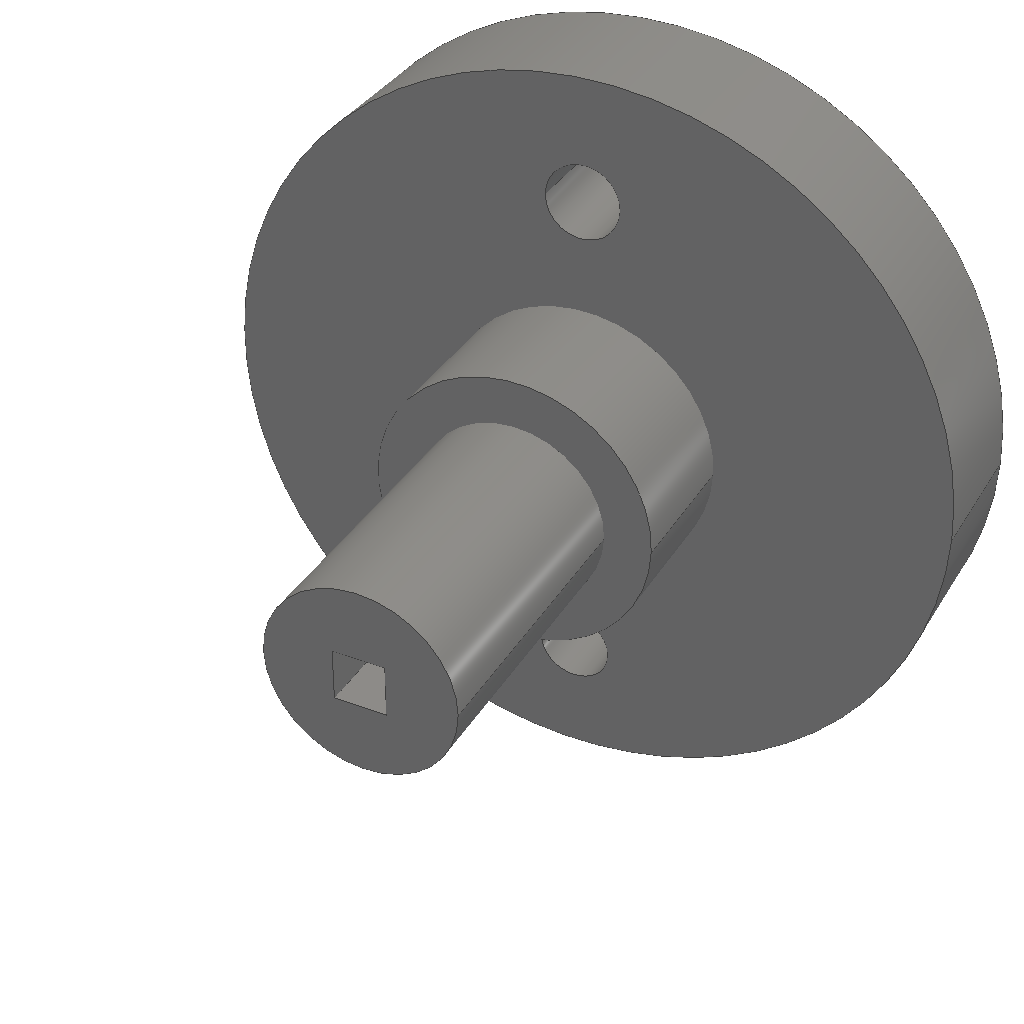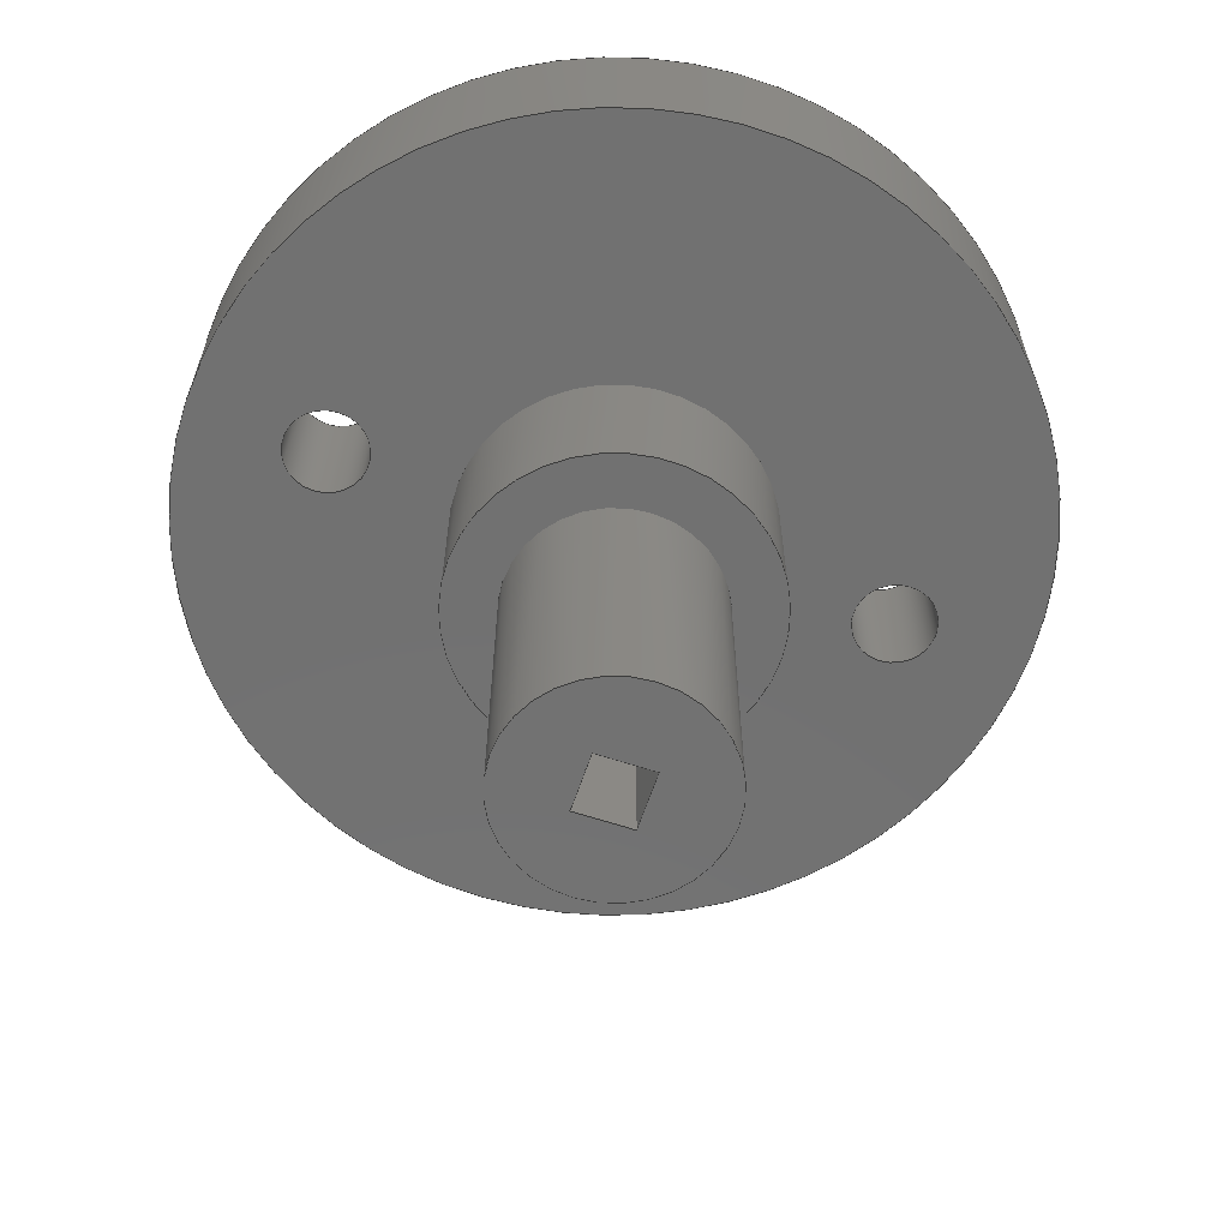
<metadata>
{"format":"step","ext":"step","renderer":"f3d","projection":"perspective","resolution":1024,"background":"white","views":[{"elev":34.9,"azim":-153.0,"up":"+Y"},{"elev":-63.2,"azim":71.5,"up":"+Z"}]}
</metadata>
<code>
ISO-10303-21;
DATA;
#1=MECHANICAL_DESIGN_GEOMETRIC_PRESENTATION_REPRESENTATION('',(#4),#432);
#2=SHAPE_REPRESENTATION_RELATIONSHIP('SRR','None',#439,#3);
#3=ADVANCED_BREP_SHAPE_REPRESENTATION('',(#5),#431);
#4=STYLED_ITEM('',(#449),#5);
#5=MANIFOLD_SOLID_BREP('Body1',#244);
#6=FACE_BOUND('',#45,.T.);
#7=FACE_BOUND('',#46,.T.);
#8=FACE_BOUND('',#47,.T.);
#9=FACE_BOUND('',#50,.T.);
#10=FACE_BOUND('',#51,.T.);
#11=FACE_BOUND('',#52,.T.);
#12=FACE_BOUND('',#54,.T.);
#13=FACE_BOUND('',#63,.T.);
#14=PLANE('',#267);
#15=PLANE('',#268);
#16=PLANE('',#273);
#17=PLANE('',#274);
#18=PLANE('',#278);
#19=PLANE('',#279);
#20=PLANE('',#280);
#21=PLANE('',#281);
#22=PLANE('',#282);
#23=PLANE('',#285);
#24=FACE_OUTER_BOUND('',#40,.T.);
#25=FACE_OUTER_BOUND('',#41,.T.);
#26=FACE_OUTER_BOUND('',#42,.T.);
#27=FACE_OUTER_BOUND('',#43,.T.);
#28=FACE_OUTER_BOUND('',#44,.T.);
#29=FACE_OUTER_BOUND('',#48,.T.);
#30=FACE_OUTER_BOUND('',#49,.T.);
#31=FACE_OUTER_BOUND('',#53,.T.);
#32=FACE_OUTER_BOUND('',#55,.T.);
#33=FACE_OUTER_BOUND('',#56,.T.);
#34=FACE_OUTER_BOUND('',#57,.T.);
#35=FACE_OUTER_BOUND('',#58,.T.);
#36=FACE_OUTER_BOUND('',#59,.T.);
#37=FACE_OUTER_BOUND('',#60,.T.);
#38=FACE_OUTER_BOUND('',#61,.T.);
#39=FACE_OUTER_BOUND('',#62,.T.);
#40=EDGE_LOOP('',(#162,#163,#164,#165));
#41=EDGE_LOOP('',(#166,#167,#168,#169));
#42=EDGE_LOOP('',(#170,#171,#172,#173));
#43=EDGE_LOOP('',(#174));
#44=EDGE_LOOP('',(#175));
#45=EDGE_LOOP('',(#176));
#46=EDGE_LOOP('',(#177));
#47=EDGE_LOOP('',(#178));
#48=EDGE_LOOP('',(#179,#180,#181,#182));
#49=EDGE_LOOP('',(#183));
#50=EDGE_LOOP('',(#184));
#51=EDGE_LOOP('',(#185));
#52=EDGE_LOOP('',(#186));
#53=EDGE_LOOP('',(#187));
#54=EDGE_LOOP('',(#188));
#55=EDGE_LOOP('',(#189,#190,#191,#192));
#56=EDGE_LOOP('',(#193,#194,#195,#196));
#57=EDGE_LOOP('',(#197,#198,#199,#200));
#58=EDGE_LOOP('',(#201,#202,#203,#204));
#59=EDGE_LOOP('',(#205,#206,#207,#208));
#60=EDGE_LOOP('',(#209,#210,#211,#212));
#61=EDGE_LOOP('',(#213,#214,#215,#216));
#62=EDGE_LOOP('',(#217));
#63=EDGE_LOOP('',(#218,#219,#220,#221));
#64=LINE('',#367,#82);
#65=LINE('',#373,#83);
#66=LINE('',#379,#84);
#67=LINE('',#390,#85);
#68=LINE('',#398,#86);
#69=LINE('',#402,#87);
#70=LINE('',#404,#88);
#71=LINE('',#406,#89);
#72=LINE('',#407,#90);
#73=LINE('',#410,#91);
#74=LINE('',#412,#92);
#75=LINE('',#413,#93);
#76=LINE('',#416,#94);
#77=LINE('',#418,#95);
#78=LINE('',#419,#96);
#79=LINE('',#421,#97);
#80=LINE('',#422,#98);
#81=LINE('',#426,#99);
#82=VECTOR('',#292,0.4);
#83=VECTOR('',#299,0.4);
#84=VECTOR('',#306,1);
#85=VECTOR('',#321,4);
#86=VECTOR('',#332,1.5);
#87=VECTOR('',#335,1);
#88=VECTOR('',#336,1);
#89=VECTOR('',#337,1);
#90=VECTOR('',#338,1);
#91=VECTOR('',#341,1);
#92=VECTOR('',#342,1);
#93=VECTOR('',#343,1);
#94=VECTOR('',#346,1);
#95=VECTOR('',#347,1);
#96=VECTOR('',#348,1);
#97=VECTOR('',#351,1);
#98=VECTOR('',#352,1);
#99=VECTOR('',#357,1);
#100=CIRCLE('',#259,0.4);
#101=CIRCLE('',#260,0.4);
#102=CIRCLE('',#262,0.4);
#103=CIRCLE('',#263,0.4);
#104=CIRCLE('',#265,1);
#105=CIRCLE('',#266,1);
#106=CIRCLE('',#269,4);
#107=CIRCLE('',#270,1.5);
#108=CIRCLE('',#272,4);
#109=CIRCLE('',#275,1.5);
#110=CIRCLE('',#276,1);
#111=CIRCLE('',#284,1);
#112=VERTEX_POINT('',#364);
#113=VERTEX_POINT('',#366);
#114=VERTEX_POINT('',#370);
#115=VERTEX_POINT('',#372);
#116=VERTEX_POINT('',#376);
#117=VERTEX_POINT('',#378);
#118=VERTEX_POINT('',#383);
#119=VERTEX_POINT('',#385);
#120=VERTEX_POINT('',#388);
#121=VERTEX_POINT('',#393);
#122=VERTEX_POINT('',#395);
#123=VERTEX_POINT('',#400);
#124=VERTEX_POINT('',#401);
#125=VERTEX_POINT('',#403);
#126=VERTEX_POINT('',#405);
#127=VERTEX_POINT('',#409);
#128=VERTEX_POINT('',#411);
#129=VERTEX_POINT('',#415);
#130=VERTEX_POINT('',#417);
#131=VERTEX_POINT('',#425);
#132=EDGE_CURVE('',#112,#112,#100,.T.);
#133=EDGE_CURVE('',#112,#113,#64,.T.);
#134=EDGE_CURVE('',#113,#113,#101,.T.);
#135=EDGE_CURVE('',#114,#114,#102,.T.);
#136=EDGE_CURVE('',#114,#115,#65,.T.);
#137=EDGE_CURVE('',#115,#115,#103,.T.);
#138=EDGE_CURVE('',#116,#116,#104,.T.);
#139=EDGE_CURVE('',#116,#117,#66,.T.);
#140=EDGE_CURVE('',#117,#117,#105,.T.);
#141=EDGE_CURVE('',#118,#118,#106,.T.);
#142=EDGE_CURVE('',#119,#119,#107,.T.);
#143=EDGE_CURVE('',#120,#120,#108,.T.);
#144=EDGE_CURVE('',#120,#118,#67,.T.);
#145=EDGE_CURVE('',#121,#121,#109,.T.);
#146=EDGE_CURVE('',#122,#122,#110,.T.);
#147=EDGE_CURVE('',#119,#121,#68,.T.);
#148=EDGE_CURVE('',#123,#124,#69,.T.);
#149=EDGE_CURVE('',#123,#125,#70,.T.);
#150=EDGE_CURVE('',#125,#126,#71,.T.);
#151=EDGE_CURVE('',#124,#126,#72,.T.);
#152=EDGE_CURVE('',#127,#123,#73,.T.);
#153=EDGE_CURVE('',#127,#128,#74,.T.);
#154=EDGE_CURVE('',#128,#125,#75,.T.);
#155=EDGE_CURVE('',#129,#127,#76,.T.);
#156=EDGE_CURVE('',#129,#130,#77,.T.);
#157=EDGE_CURVE('',#130,#128,#78,.T.);
#158=EDGE_CURVE('',#124,#129,#79,.T.);
#159=EDGE_CURVE('',#126,#130,#80,.T.);
#160=EDGE_CURVE('',#122,#131,#81,.T.);
#161=EDGE_CURVE('',#131,#131,#111,.T.);
#162=ORIENTED_EDGE('',*,*,#132,.F.);
#163=ORIENTED_EDGE('',*,*,#133,.T.);
#164=ORIENTED_EDGE('',*,*,#134,.F.);
#165=ORIENTED_EDGE('',*,*,#133,.F.);
#166=ORIENTED_EDGE('',*,*,#135,.F.);
#167=ORIENTED_EDGE('',*,*,#136,.T.);
#168=ORIENTED_EDGE('',*,*,#137,.F.);
#169=ORIENTED_EDGE('',*,*,#136,.F.);
#170=ORIENTED_EDGE('',*,*,#138,.F.);
#171=ORIENTED_EDGE('',*,*,#139,.T.);
#172=ORIENTED_EDGE('',*,*,#140,.T.);
#173=ORIENTED_EDGE('',*,*,#139,.F.);
#174=ORIENTED_EDGE('',*,*,#140,.F.);
#175=ORIENTED_EDGE('',*,*,#141,.F.);
#176=ORIENTED_EDGE('',*,*,#132,.T.);
#177=ORIENTED_EDGE('',*,*,#135,.T.);
#178=ORIENTED_EDGE('',*,*,#142,.T.);
#179=ORIENTED_EDGE('',*,*,#143,.F.);
#180=ORIENTED_EDGE('',*,*,#144,.T.);
#181=ORIENTED_EDGE('',*,*,#141,.T.);
#182=ORIENTED_EDGE('',*,*,#144,.F.);
#183=ORIENTED_EDGE('',*,*,#143,.T.);
#184=ORIENTED_EDGE('',*,*,#134,.T.);
#185=ORIENTED_EDGE('',*,*,#137,.T.);
#186=ORIENTED_EDGE('',*,*,#138,.T.);
#187=ORIENTED_EDGE('',*,*,#145,.F.);
#188=ORIENTED_EDGE('',*,*,#146,.T.);
#189=ORIENTED_EDGE('',*,*,#142,.F.);
#190=ORIENTED_EDGE('',*,*,#147,.T.);
#191=ORIENTED_EDGE('',*,*,#145,.T.);
#192=ORIENTED_EDGE('',*,*,#147,.F.);
#193=ORIENTED_EDGE('',*,*,#148,.F.);
#194=ORIENTED_EDGE('',*,*,#149,.T.);
#195=ORIENTED_EDGE('',*,*,#150,.T.);
#196=ORIENTED_EDGE('',*,*,#151,.F.);
#197=ORIENTED_EDGE('',*,*,#152,.F.);
#198=ORIENTED_EDGE('',*,*,#153,.T.);
#199=ORIENTED_EDGE('',*,*,#154,.T.);
#200=ORIENTED_EDGE('',*,*,#149,.F.);
#201=ORIENTED_EDGE('',*,*,#155,.F.);
#202=ORIENTED_EDGE('',*,*,#156,.T.);
#203=ORIENTED_EDGE('',*,*,#157,.T.);
#204=ORIENTED_EDGE('',*,*,#153,.F.);
#205=ORIENTED_EDGE('',*,*,#158,.F.);
#206=ORIENTED_EDGE('',*,*,#151,.T.);
#207=ORIENTED_EDGE('',*,*,#159,.T.);
#208=ORIENTED_EDGE('',*,*,#156,.F.);
#209=ORIENTED_EDGE('',*,*,#159,.F.);
#210=ORIENTED_EDGE('',*,*,#150,.F.);
#211=ORIENTED_EDGE('',*,*,#154,.F.);
#212=ORIENTED_EDGE('',*,*,#157,.F.);
#213=ORIENTED_EDGE('',*,*,#146,.F.);
#214=ORIENTED_EDGE('',*,*,#160,.T.);
#215=ORIENTED_EDGE('',*,*,#161,.T.);
#216=ORIENTED_EDGE('',*,*,#160,.F.);
#217=ORIENTED_EDGE('',*,*,#161,.F.);
#218=ORIENTED_EDGE('',*,*,#148,.T.);
#219=ORIENTED_EDGE('',*,*,#158,.T.);
#220=ORIENTED_EDGE('',*,*,#155,.T.);
#221=ORIENTED_EDGE('',*,*,#152,.T.);
#222=CYLINDRICAL_SURFACE('',#258,0.4);
#223=CYLINDRICAL_SURFACE('',#261,0.4);
#224=CYLINDRICAL_SURFACE('',#264,1);
#225=CYLINDRICAL_SURFACE('',#271,4);
#226=CYLINDRICAL_SURFACE('',#277,1.5);
#227=CYLINDRICAL_SURFACE('',#283,1);
#228=ADVANCED_FACE('',(#24),#222,.F.);
#229=ADVANCED_FACE('',(#25),#223,.F.);
#230=ADVANCED_FACE('',(#26),#224,.F.);
#231=ADVANCED_FACE('',(#27),#14,.T.);
#232=ADVANCED_FACE('',(#28,#6,#7,#8),#15,.F.);
#233=ADVANCED_FACE('',(#29),#225,.T.);
#234=ADVANCED_FACE('',(#30,#9,#10,#11),#16,.T.);
#235=ADVANCED_FACE('',(#31,#12),#17,.F.);
#236=ADVANCED_FACE('',(#32),#226,.T.);
#237=ADVANCED_FACE('',(#33),#18,.F.);
#238=ADVANCED_FACE('',(#34),#19,.F.);
#239=ADVANCED_FACE('',(#35),#20,.F.);
#240=ADVANCED_FACE('',(#36),#21,.F.);
#241=ADVANCED_FACE('',(#37),#22,.F.);
#242=ADVANCED_FACE('',(#38),#227,.T.);
#243=ADVANCED_FACE('',(#39,#13),#23,.F.);
#244=CLOSED_SHELL('',(#228,#229,#230,#231,#232,#233,#234,#235,#236,#237,
#238,#239,#240,#241,#242,#243));
#245=DERIVED_UNIT_ELEMENT(#247,1);
#246=DERIVED_UNIT_ELEMENT(#434,3);
#247=(
MASS_UNIT()
NAMED_UNIT(*)
SI_UNIT(.KILO.,.GRAM.)
);
#248=DERIVED_UNIT((#245,#246));
#249=MEASURE_REPRESENTATION_ITEM('density measure',
POSITIVE_RATIO_MEASURE(7850),#248);
#250=PROPERTY_DEFINITION_REPRESENTATION(#255,#252);
#251=PROPERTY_DEFINITION_REPRESENTATION(#256,#253);
#252=REPRESENTATION('material name',(#254),#431);
#253=REPRESENTATION('density',(#249),#431);
#254=DESCRIPTIVE_REPRESENTATION_ITEM('Steel','Steel');
#255=PROPERTY_DEFINITION('material property','material name',#441);
#256=PROPERTY_DEFINITION('material property','density of part',#441);
#257=AXIS2_PLACEMENT_3D('placement',#362,#286,#287);
#258=AXIS2_PLACEMENT_3D('',#363,#288,#289);
#259=AXIS2_PLACEMENT_3D('',#365,#290,#291);
#260=AXIS2_PLACEMENT_3D('',#368,#293,#294);
#261=AXIS2_PLACEMENT_3D('',#369,#295,#296);
#262=AXIS2_PLACEMENT_3D('',#371,#297,#298);
#263=AXIS2_PLACEMENT_3D('',#374,#300,#301);
#264=AXIS2_PLACEMENT_3D('',#375,#302,#303);
#265=AXIS2_PLACEMENT_3D('',#377,#304,#305);
#266=AXIS2_PLACEMENT_3D('',#380,#307,#308);
#267=AXIS2_PLACEMENT_3D('',#381,#309,#310);
#268=AXIS2_PLACEMENT_3D('',#382,#311,#312);
#269=AXIS2_PLACEMENT_3D('',#384,#313,#314);
#270=AXIS2_PLACEMENT_3D('',#386,#315,#316);
#271=AXIS2_PLACEMENT_3D('',#387,#317,#318);
#272=AXIS2_PLACEMENT_3D('',#389,#319,#320);
#273=AXIS2_PLACEMENT_3D('',#391,#322,#323);
#274=AXIS2_PLACEMENT_3D('',#392,#324,#325);
#275=AXIS2_PLACEMENT_3D('',#394,#326,#327);
#276=AXIS2_PLACEMENT_3D('',#396,#328,#329);
#277=AXIS2_PLACEMENT_3D('',#397,#330,#331);
#278=AXIS2_PLACEMENT_3D('',#399,#333,#334);
#279=AXIS2_PLACEMENT_3D('',#408,#339,#340);
#280=AXIS2_PLACEMENT_3D('',#414,#344,#345);
#281=AXIS2_PLACEMENT_3D('',#420,#349,#350);
#282=AXIS2_PLACEMENT_3D('',#423,#353,#354);
#283=AXIS2_PLACEMENT_3D('',#424,#355,#356);
#284=AXIS2_PLACEMENT_3D('',#427,#358,#359);
#285=AXIS2_PLACEMENT_3D('',#428,#360,#361);
#286=DIRECTION('axis',(0,0,1));
#287=DIRECTION('refdir',(1,0,0));
#288=DIRECTION('center_axis',(0,0,1));
#289=DIRECTION('ref_axis',(-1,0,0));
#290=DIRECTION('center_axis',(0,0,1));
#291=DIRECTION('ref_axis',(-1,0,0));
#292=DIRECTION('',(0,0,1));
#293=DIRECTION('center_axis',(0,0,-1));
#294=DIRECTION('ref_axis',(-1,0,0));
#295=DIRECTION('center_axis',(0,0,1));
#296=DIRECTION('ref_axis',(-1,0,0));
#297=DIRECTION('center_axis',(0,0,1));
#298=DIRECTION('ref_axis',(-1,0,0));
#299=DIRECTION('',(0,0,1));
#300=DIRECTION('center_axis',(0,0,-1));
#301=DIRECTION('ref_axis',(-1,0,0));
#302=DIRECTION('center_axis',(0,0,-1));
#303=DIRECTION('ref_axis',(1,0,0));
#304=DIRECTION('center_axis',(0,0,-1));
#305=DIRECTION('ref_axis',(1,0,0));
#306=DIRECTION('',(0,0,-1));
#307=DIRECTION('center_axis',(0,0,-1));
#308=DIRECTION('ref_axis',(1,0,0));
#309=DIRECTION('center_axis',(0,0,1));
#310=DIRECTION('ref_axis',(1,0,0));
#311=DIRECTION('center_axis',(0,0,1));
#312=DIRECTION('ref_axis',(1,0,0));
#313=DIRECTION('center_axis',(0,0,1));
#314=DIRECTION('ref_axis',(1,0,0));
#315=DIRECTION('center_axis',(0,0,1));
#316=DIRECTION('ref_axis',(1,0,0));
#317=DIRECTION('center_axis',(0,0,1));
#318=DIRECTION('ref_axis',(1,0,0));
#319=DIRECTION('center_axis',(0,0,1));
#320=DIRECTION('ref_axis',(1,0,0));
#321=DIRECTION('',(0,0,-1));
#322=DIRECTION('center_axis',(0,0,1));
#323=DIRECTION('ref_axis',(1,0,0));
#324=DIRECTION('center_axis',(0,0,1));
#325=DIRECTION('ref_axis',(1,0,0));
#326=DIRECTION('center_axis',(0,0,1));
#327=DIRECTION('ref_axis',(1,0,0));
#328=DIRECTION('center_axis',(0,0,1));
#329=DIRECTION('ref_axis',(1,0,0));
#330=DIRECTION('center_axis',(0,0,1));
#331=DIRECTION('ref_axis',(1,0,0));
#332=DIRECTION('',(0,0,-1));
#333=DIRECTION('center_axis',(1,0,0));
#334=DIRECTION('ref_axis',(0,1,0));
#335=DIRECTION('',(0,1,0));
#336=DIRECTION('',(0,0,1));
#337=DIRECTION('',(0,1,0));
#338=DIRECTION('',(0,0,1));
#339=DIRECTION('center_axis',(0,-1,0));
#340=DIRECTION('ref_axis',(1,0,0));
#341=DIRECTION('',(1,0,0));
#342=DIRECTION('',(0,0,1));
#343=DIRECTION('',(1,0,0));
#344=DIRECTION('center_axis',(-1,0,0));
#345=DIRECTION('ref_axis',(0,-1,0));
#346=DIRECTION('',(0,-1,0));
#347=DIRECTION('',(0,0,1));
#348=DIRECTION('',(0,-1,0));
#349=DIRECTION('center_axis',(0,1,0));
#350=DIRECTION('ref_axis',(-1,0,0));
#351=DIRECTION('',(-1,0,0));
#352=DIRECTION('',(-1,0,0));
#353=DIRECTION('center_axis',(0,0,1));
#354=DIRECTION('ref_axis',(1,0,0));
#355=DIRECTION('center_axis',(0,0,1));
#356=DIRECTION('ref_axis',(1,0,0));
#357=DIRECTION('',(0,0,-1));
#358=DIRECTION('center_axis',(0,0,1));
#359=DIRECTION('ref_axis',(1,0,0));
#360=DIRECTION('center_axis',(0,0,1));
#361=DIRECTION('ref_axis',(1,0,0));
#362=CARTESIAN_POINT('',(0,0,0));
#363=CARTESIAN_POINT('Origin',(15,15.2,4.5));
#364=CARTESIAN_POINT('',(15.4,15.2,4.5));
#365=CARTESIAN_POINT('Origin',(15,15.2,4.5));
#366=CARTESIAN_POINT('',(15.4,15.2,6));
#367=CARTESIAN_POINT('',(15.4,15.2,4.5));
#368=CARTESIAN_POINT('Origin',(15,15.2,6));
#369=CARTESIAN_POINT('Origin',(15,9.8,4.5));
#370=CARTESIAN_POINT('',(15.4,9.8,4.5));
#371=CARTESIAN_POINT('Origin',(15,9.8,4.5));
#372=CARTESIAN_POINT('',(15.4,9.8,6));
#373=CARTESIAN_POINT('',(15.4,9.8,4.5));
#374=CARTESIAN_POINT('Origin',(15,9.8,6));
#375=CARTESIAN_POINT('Origin',(15,12.5,6));
#376=CARTESIAN_POINT('',(14,12.5,6));
#377=CARTESIAN_POINT('Origin',(15,12.5,6));
#378=CARTESIAN_POINT('',(14,12.5,5));
#379=CARTESIAN_POINT('',(14,12.5,6));
#380=CARTESIAN_POINT('Origin',(15,12.5,5));
#381=CARTESIAN_POINT('Origin',(15,12.5,5));
#382=CARTESIAN_POINT('Origin',(15,12.5,4.5));
#383=CARTESIAN_POINT('',(11,12.5,4.5));
#384=CARTESIAN_POINT('Origin',(15,12.5,4.5));
#385=CARTESIAN_POINT('',(13.5,12.5,4.5));
#386=CARTESIAN_POINT('Origin',(15,12.5,4.5));
#387=CARTESIAN_POINT('Origin',(15,12.5,4.5));
#388=CARTESIAN_POINT('',(11,12.5,6));
#389=CARTESIAN_POINT('Origin',(15,12.5,6));
#390=CARTESIAN_POINT('',(11,12.5,4.5));
#391=CARTESIAN_POINT('Origin',(15,12.5,6));
#392=CARTESIAN_POINT('Origin',(15,12.5,3));
#393=CARTESIAN_POINT('',(13.5,12.5,3));
#394=CARTESIAN_POINT('Origin',(15,12.5,3));
#395=CARTESIAN_POINT('',(14,12.5,3));
#396=CARTESIAN_POINT('Origin',(15,12.5,3));
#397=CARTESIAN_POINT('Origin',(15,12.5,3));
#398=CARTESIAN_POINT('',(13.5,12.5,3));
#399=CARTESIAN_POINT('Origin',(15.27,12.23,0));
#400=CARTESIAN_POINT('',(15.27,12.23,0));
#401=CARTESIAN_POINT('',(15.27,12.77,0));
#402=CARTESIAN_POINT('',(15.27,12.37,0));
#403=CARTESIAN_POINT('',(15.27,12.23,1.5));
#404=CARTESIAN_POINT('',(15.27,12.23,0));
#405=CARTESIAN_POINT('',(15.27,12.77,1.5));
#406=CARTESIAN_POINT('',(15.27,12.23,1.5));
#407=CARTESIAN_POINT('',(15.27,12.77,0));
#408=CARTESIAN_POINT('Origin',(14.73,12.23,0));
#409=CARTESIAN_POINT('',(14.73,12.23,0));
#410=CARTESIAN_POINT('',(14.87,12.23,0));
#411=CARTESIAN_POINT('',(14.73,12.23,1.5));
#412=CARTESIAN_POINT('',(14.73,12.23,0));
#413=CARTESIAN_POINT('',(14.73,12.23,1.5));
#414=CARTESIAN_POINT('Origin',(14.73,12.77,0));
#415=CARTESIAN_POINT('',(14.73,12.77,0));
#416=CARTESIAN_POINT('',(14.73,12.63,0));
#417=CARTESIAN_POINT('',(14.73,12.77,1.5));
#418=CARTESIAN_POINT('',(14.73,12.77,0));
#419=CARTESIAN_POINT('',(14.73,12.77,1.5));
#420=CARTESIAN_POINT('Origin',(15.27,12.77,0));
#421=CARTESIAN_POINT('',(15.13,12.77,0));
#422=CARTESIAN_POINT('',(15.27,12.77,1.5));
#423=CARTESIAN_POINT('Origin',(15,12.5,1.5));
#424=CARTESIAN_POINT('Origin',(15,12.5,0));
#425=CARTESIAN_POINT('',(14,12.5,0));
#426=CARTESIAN_POINT('',(14,12.5,0));
#427=CARTESIAN_POINT('Origin',(15,12.5,0));
#428=CARTESIAN_POINT('Origin',(15,12.5,0));
#429=UNCERTAINTY_MEASURE_WITH_UNIT(LENGTH_MEASURE(0.001),#433,
'DISTANCE_ACCURACY_VALUE',
'Maximum model space distance between geometric entities at asserted c
onnectivities');
#430=UNCERTAINTY_MEASURE_WITH_UNIT(LENGTH_MEASURE(0.001),#433,
'DISTANCE_ACCURACY_VALUE',
'Maximum model space distance between geometric entities at asserted c
onnectivities');
#431=(
GEOMETRIC_REPRESENTATION_CONTEXT(3)
GLOBAL_UNCERTAINTY_ASSIGNED_CONTEXT((#429))
GLOBAL_UNIT_ASSIGNED_CONTEXT((#433,#435,#436))
REPRESENTATION_CONTEXT('','3D')
);
#432=(
GEOMETRIC_REPRESENTATION_CONTEXT(3)
GLOBAL_UNCERTAINTY_ASSIGNED_CONTEXT((#430))
GLOBAL_UNIT_ASSIGNED_CONTEXT((#433,#435,#436))
REPRESENTATION_CONTEXT('','3D')
);
#433=(
LENGTH_UNIT()
NAMED_UNIT(*)
SI_UNIT(.CENTI.,.METRE.)
);
#434=(
LENGTH_UNIT()
NAMED_UNIT(*)
SI_UNIT($,.METRE.)
);
#435=(
NAMED_UNIT(*)
PLANE_ANGLE_UNIT()
SI_UNIT($,.RADIAN.)
);
#436=(
NAMED_UNIT(*)
SI_UNIT($,.STERADIAN.)
SOLID_ANGLE_UNIT()
);
#437=SHAPE_DEFINITION_REPRESENTATION(#438,#439);
#438=PRODUCT_DEFINITION_SHAPE('',$,#441);
#439=SHAPE_REPRESENTATION('',(#257),#431);
#440=PRODUCT_DEFINITION_CONTEXT('part definition',#445,'design');
#441=PRODUCT_DEFINITION('clutch','clutch',#442,#440);
#442=PRODUCT_DEFINITION_FORMATION('',$,#447);
#443=PRODUCT_RELATED_PRODUCT_CATEGORY('clutch','clutch',(#447));
#444=APPLICATION_PROTOCOL_DEFINITION('international standard',
'automotive_design',2009,#445);
#445=APPLICATION_CONTEXT(
'Core Data for Automotive Mechanical Design Process');
#446=PRODUCT_CONTEXT('part definition',#445,'mechanical');
#447=PRODUCT('clutch','clutch',$,(#446));
#448=PRESENTATION_STYLE_ASSIGNMENT((#450));
#449=PRESENTATION_STYLE_ASSIGNMENT((#451));
#450=SURFACE_STYLE_USAGE(.BOTH.,#452);
#451=SURFACE_STYLE_USAGE(.BOTH.,#453);
#452=SURFACE_SIDE_STYLE('',(#454));
#453=SURFACE_SIDE_STYLE('',(#455));
#454=SURFACE_STYLE_FILL_AREA(#456);
#455=SURFACE_STYLE_FILL_AREA(#457);
#456=FILL_AREA_STYLE('Steel - Satin',(#458));
#457=FILL_AREA_STYLE('Steel - Cast',(#459));
#458=FILL_AREA_STYLE_COLOUR('Steel - Satin',#460);
#459=FILL_AREA_STYLE_COLOUR('Steel - Cast',#461);
#460=COLOUR_RGB('Steel - Satin',0.6275,0.6275,0.6275);
#461=COLOUR_RGB('Steel - Cast',0,0,0);
ENDSEC;
END-ISO-10303-21;

</code>
